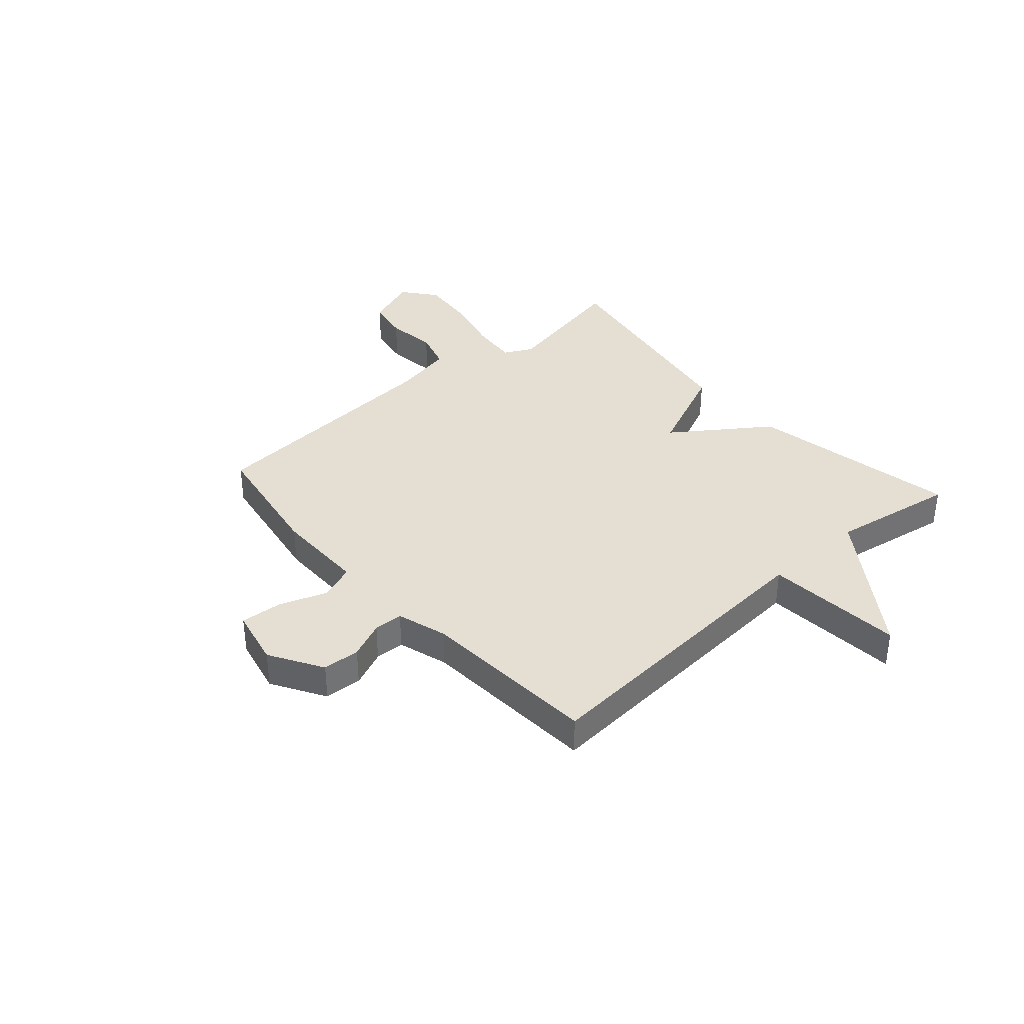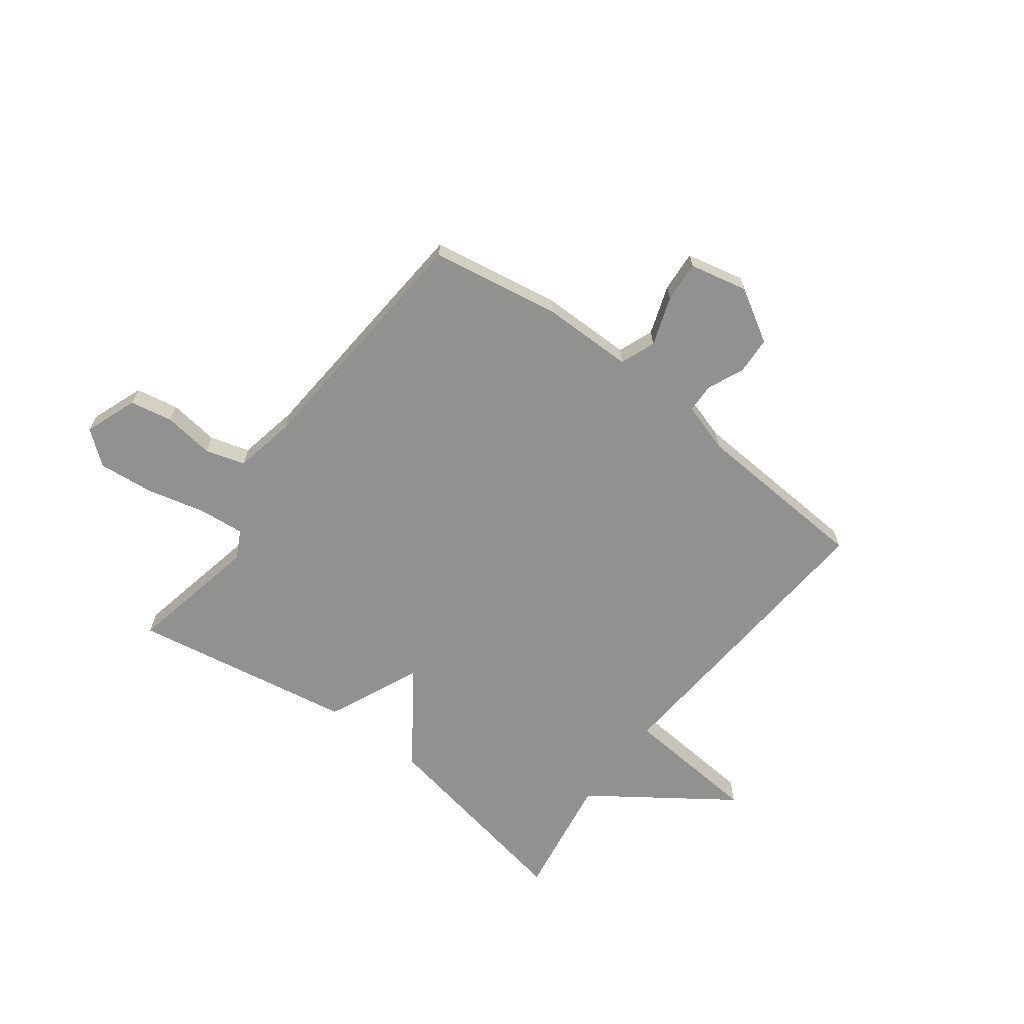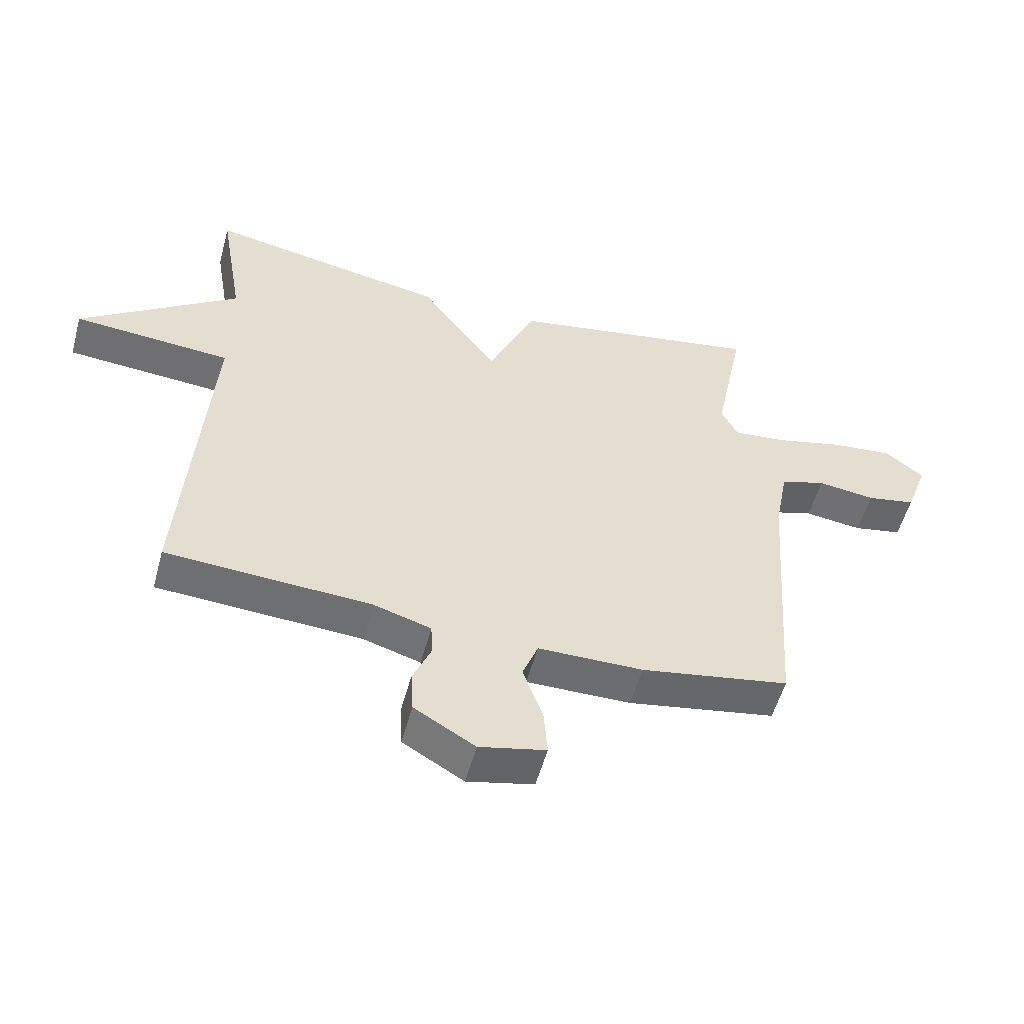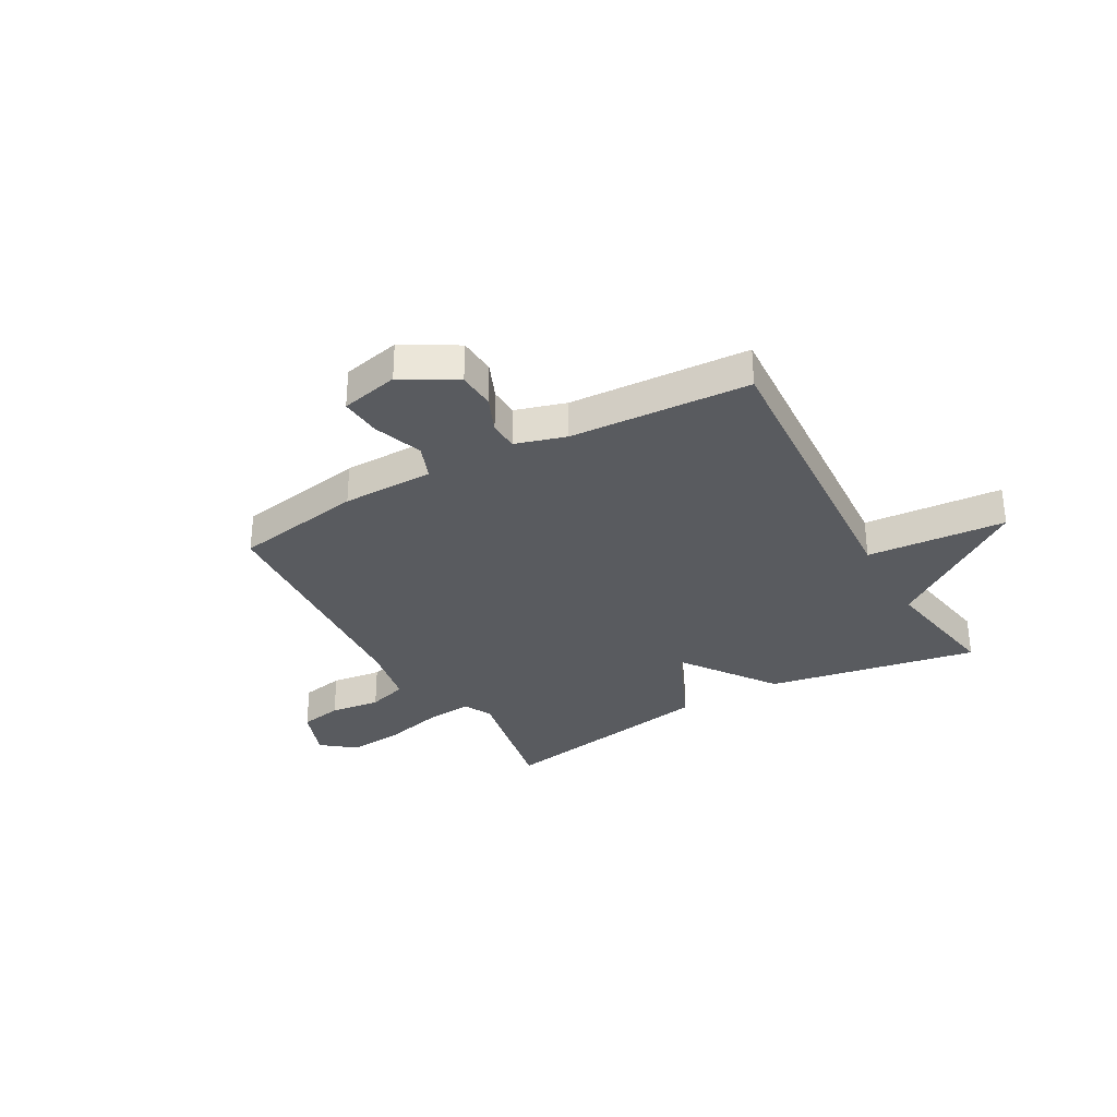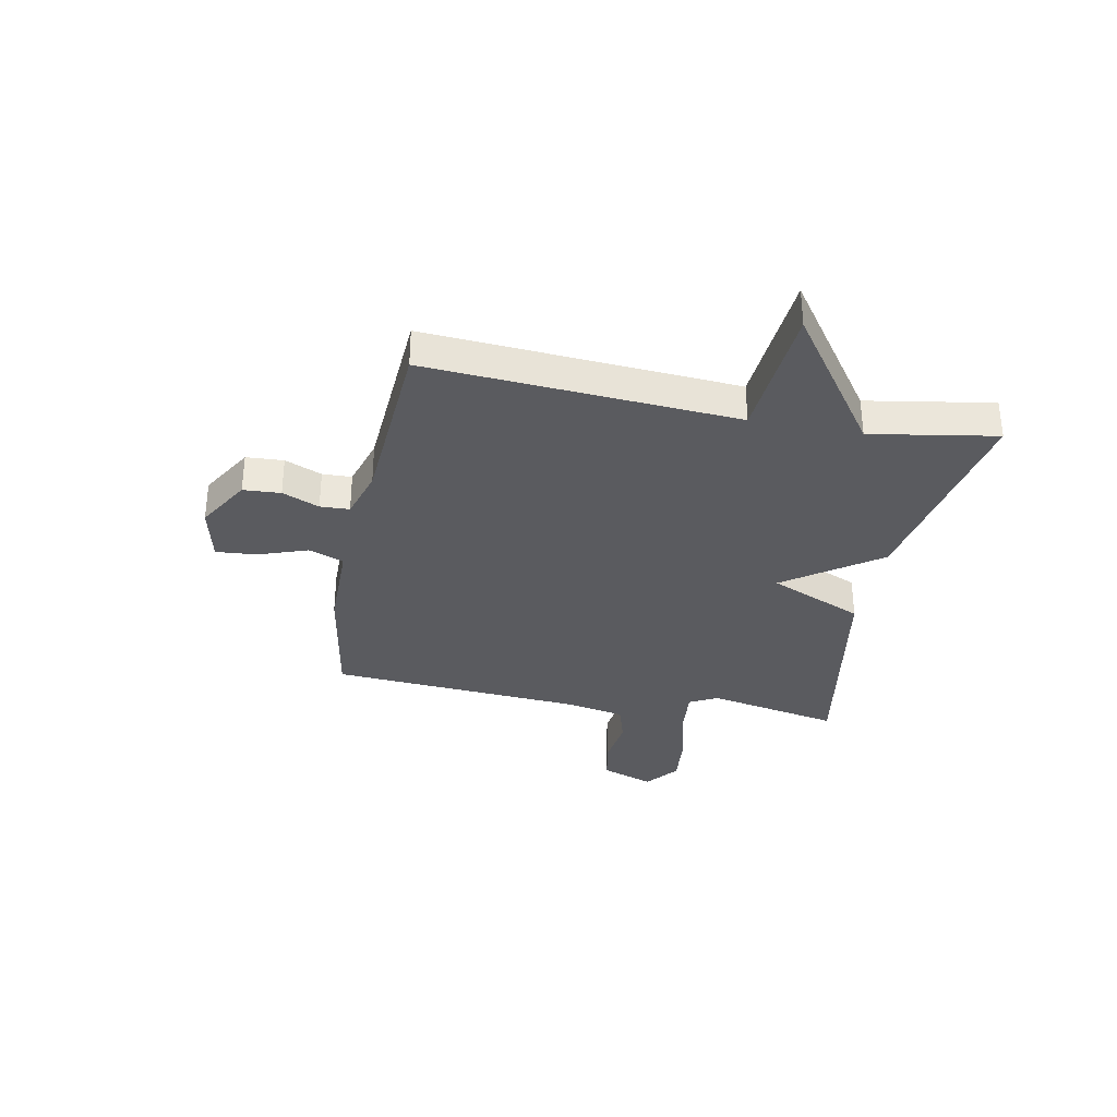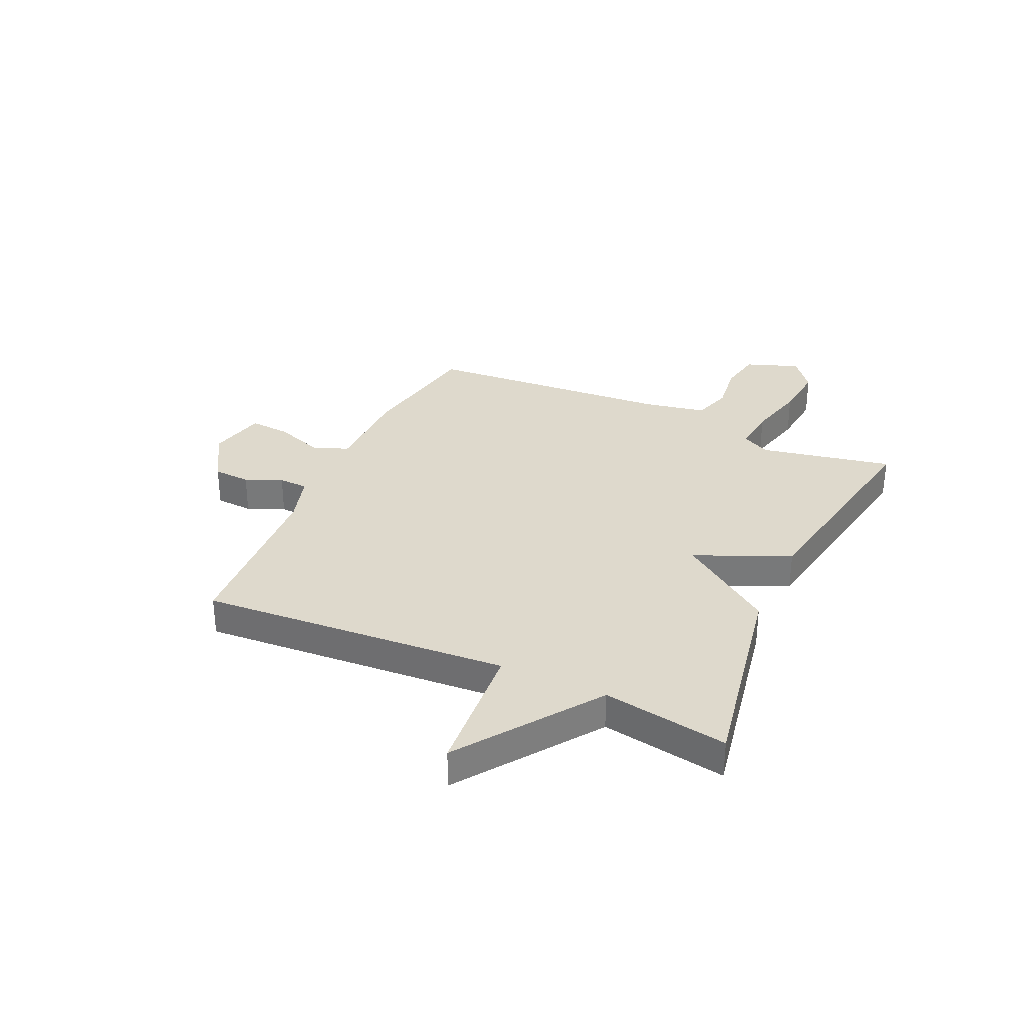
<metadata>
{"format":"obj","ext":"obj","renderer":"f3d","projection":"perspective","resolution":1024,"background":"white","views":[{"elev":36.9,"azim":-131.6,"up":"+Y"},{"elev":-66.0,"azim":142.8,"up":"+Y"},{"elev":-54.1,"azim":-15.1,"up":"+Z"},{"elev":-32.2,"azim":-150.5,"up":"+Y"},{"elev":-33.3,"azim":-101.0,"up":"+Y"},{"elev":32.2,"azim":-65.4,"up":"+Y"}]}
</metadata>
<code>
v 0.5 0.07 0.5
v 0.451 0.07 0.255
v 0.478 0.07 0.203
v 0.563 0.07 0.211
v 0.672 0.07 0.238
v 0.774 0.07 0.248
v 0.836 0.07 0.199
v 0.8 0.07 0.101
v 0.721 0.07 0.086
v 0.628 0.07 0.098
v 0.555 0.07 0.076
v 0.533 0.07 -0.038
v 0.5 0.07 -0.5
v 0.261 0.07 -0.541
v 0.092 0.07 -0.542
v 0.067 0.07 -0.607
v 0.099 0.07 -0.697
v 0.105 0.07 -0.773
v -0.002 0.07 -0.797
v -0.1 0.07 -0.739
v -0.104 0.07 -0.67
v -0.075 0.07 -0.602
v -0.077 0.07 -0.548
v -0.17 0.07 -0.52
v -0.5 0.07 -0.5
v -0.461 0.07 0.069
v -0.716 0.07 0.089
v -0.461 0.07 0.269
v -0.5 0.07 0.5
v -0.112 0.07 0.428
v 0.012 0.07 0.254
v 0.088 0.07 0.428
v 0.5 0 0.5
v 0.451 0 0.255
v 0.478 0 0.203
v 0.563 0 0.211
v 0.672 0 0.238
v 0.774 0 0.248
v 0.836 0 0.199
v 0.8 0 0.101
v 0.721 0 0.086
v 0.628 0 0.098
v 0.555 0 0.076
v 0.533 0 -0.038
v 0.5 0 -0.5
v 0.261 0 -0.541
v 0.092 0 -0.542
v 0.067 0 -0.607
v 0.099 0 -0.697
v 0.105 0 -0.773
v -0.002 0 -0.797
v -0.1 0 -0.739
v -0.104 0 -0.67
v -0.075 0 -0.602
v -0.077 0 -0.548
v -0.17 0 -0.52
v -0.5 0 -0.5
v -0.461 0 0.069
v -0.716 0 0.089
v -0.461 0 0.269
v -0.5 0 0.5
v -0.112 0 0.428
v 0.012 0 0.254
v 0.088 0 0.428
f 31 32 1 2
f 28 29 30 31
f 26 27 28 31
f 31 2 3
f 26 31 3
f 25 26 3
f 24 25 3
f 23 24 3 4
f 22 23 4 5
f 20 21 22
f 19 20 22
f 18 19 22
f 17 18 22
f 16 17 22
f 15 16 22
f 15 22 5
f 12 13 14 15
f 11 12 15
f 11 15 5
f 5 6 7
f 11 5 7
f 10 11 7
f 7 8 9 10
f 34 33 64 63
f 63 62 61 60
f 63 60 59 58
f 35 34 63
f 35 63 58
f 35 58 57
f 35 57 56
f 36 35 56 55
f 37 36 55 54
f 54 53 52
f 54 52 51
f 54 51 50
f 54 50 49
f 54 49 48
f 54 48 47
f 37 54 47
f 47 46 45 44
f 47 44 43
f 37 47 43
f 39 38 37
f 39 37 43
f 39 43 42
f 42 41 40 39
f 1 33 34 2
f 2 34 35 3
f 3 35 36 4
f 4 36 37 5
f 5 37 38 6
f 6 38 39 7
f 7 39 40 8
f 8 40 41 9
f 9 41 42 10
f 10 42 43 11
f 11 43 44 12
f 12 44 45 13
f 13 45 46 14
f 14 46 47 15
f 15 47 48 16
f 16 48 49 17
f 17 49 50 18
f 18 50 51 19
f 19 51 52 20
f 20 52 53 21
f 21 53 54 22
f 22 54 55 23
f 23 55 56 24
f 24 56 57 25
f 25 57 58 26
f 26 58 59 27
f 27 59 60 28
f 28 60 61 29
f 29 61 62 30
f 30 62 63 31
f 31 63 64 32
f 32 64 33 1

</code>
